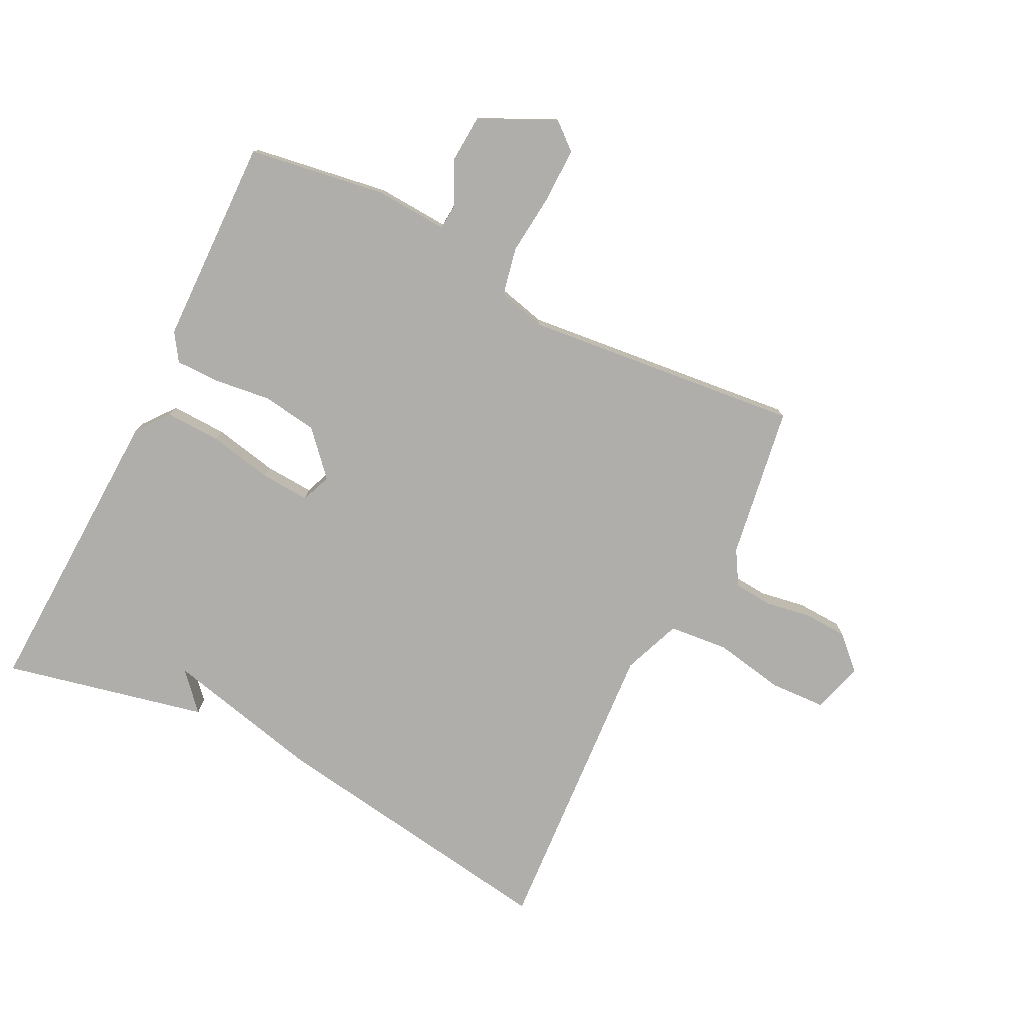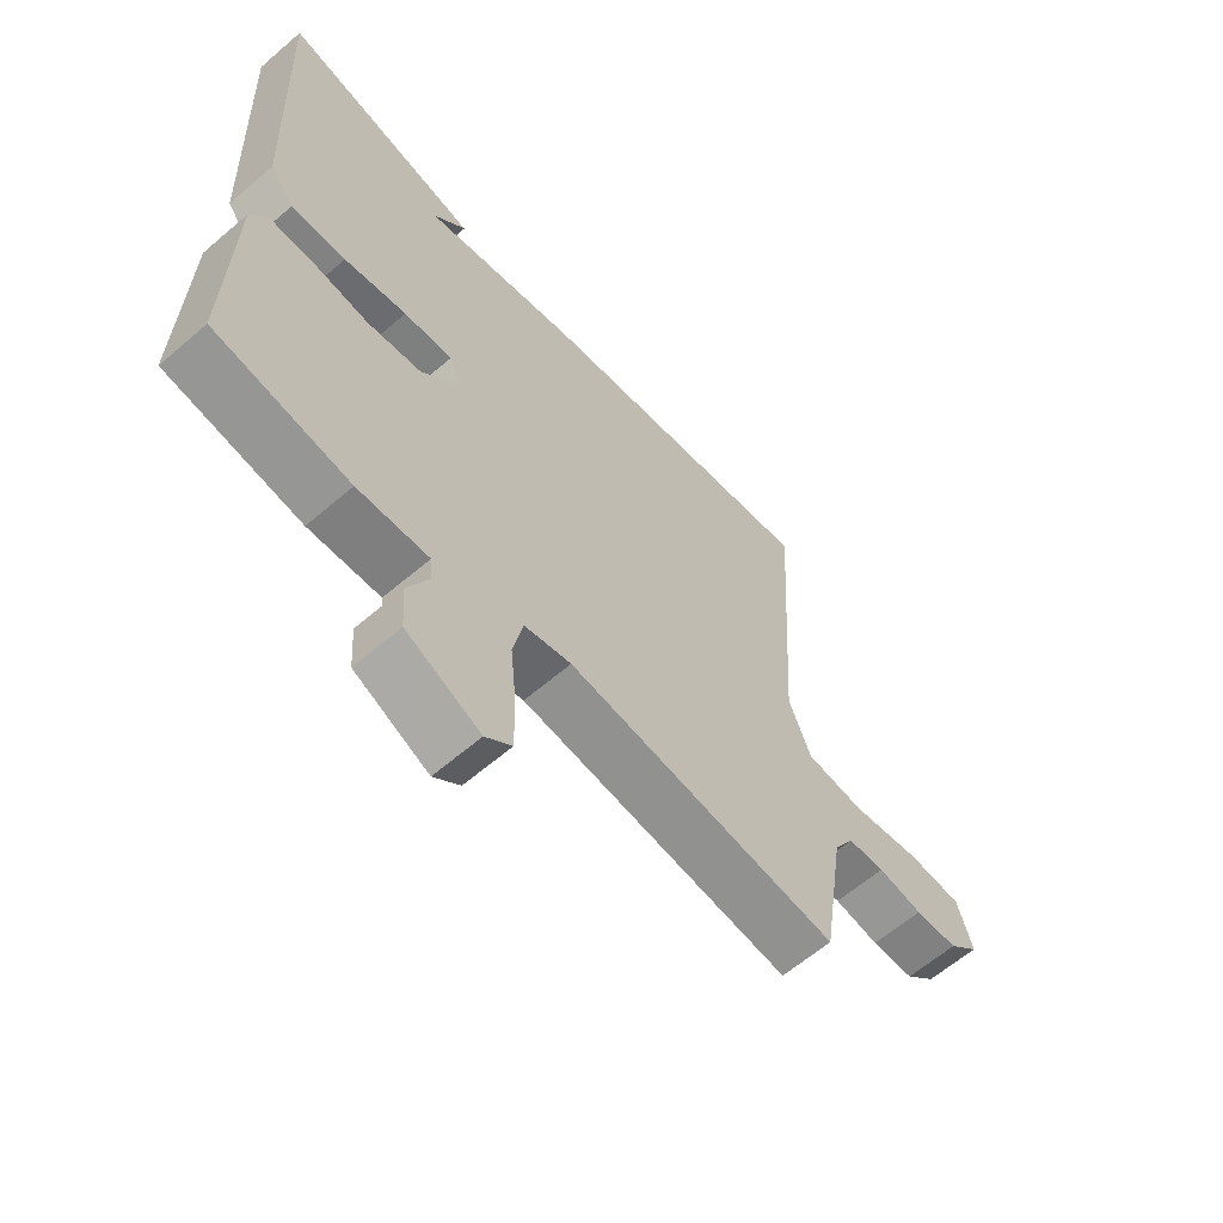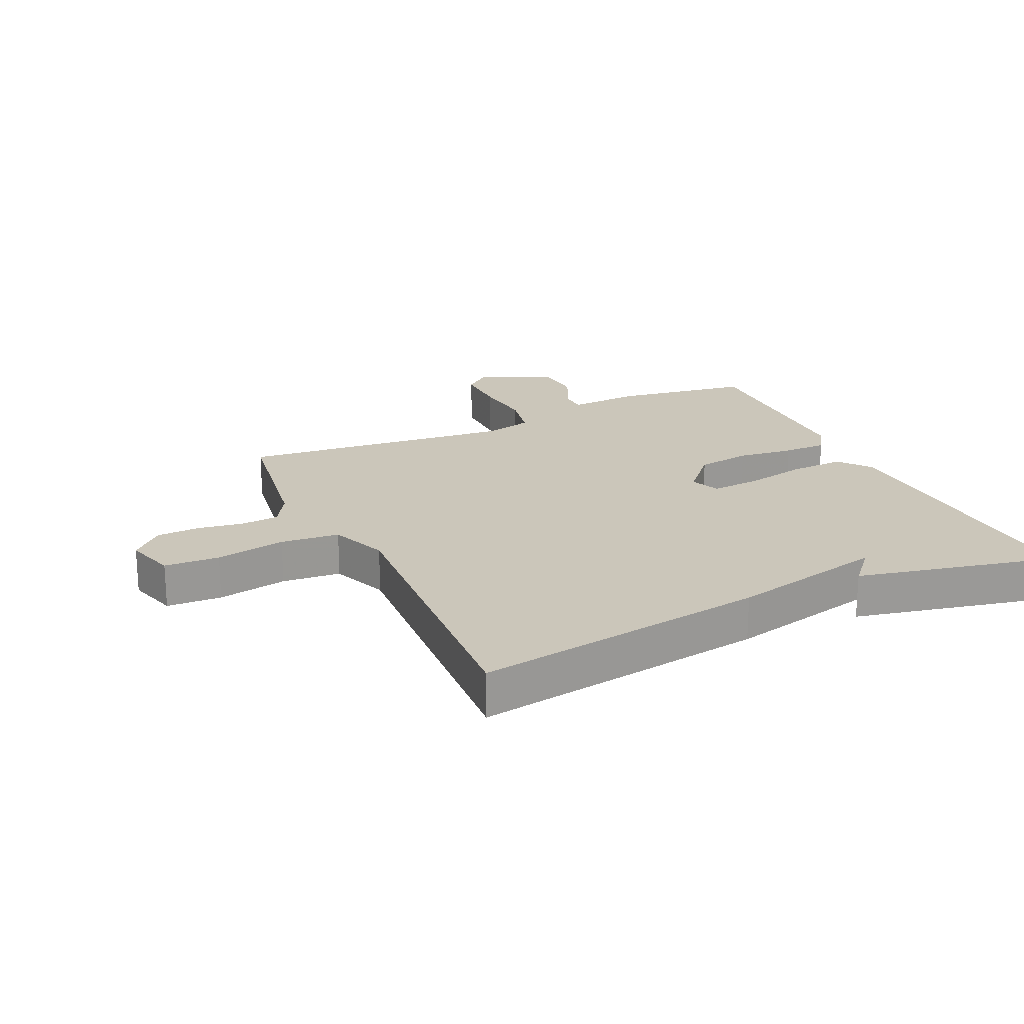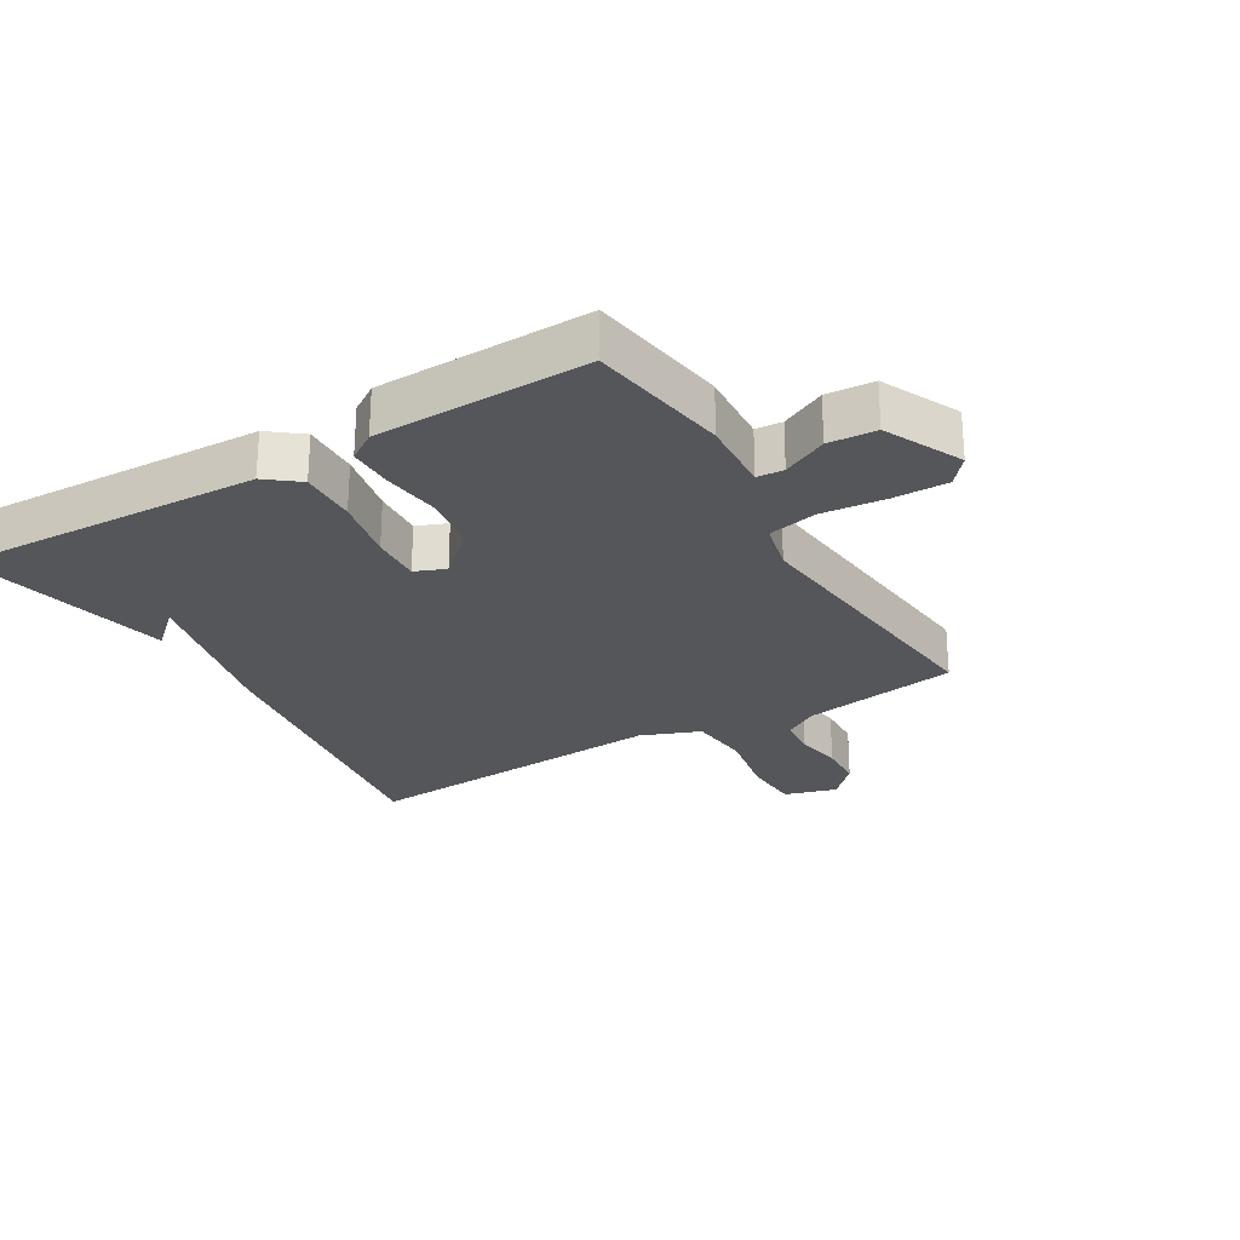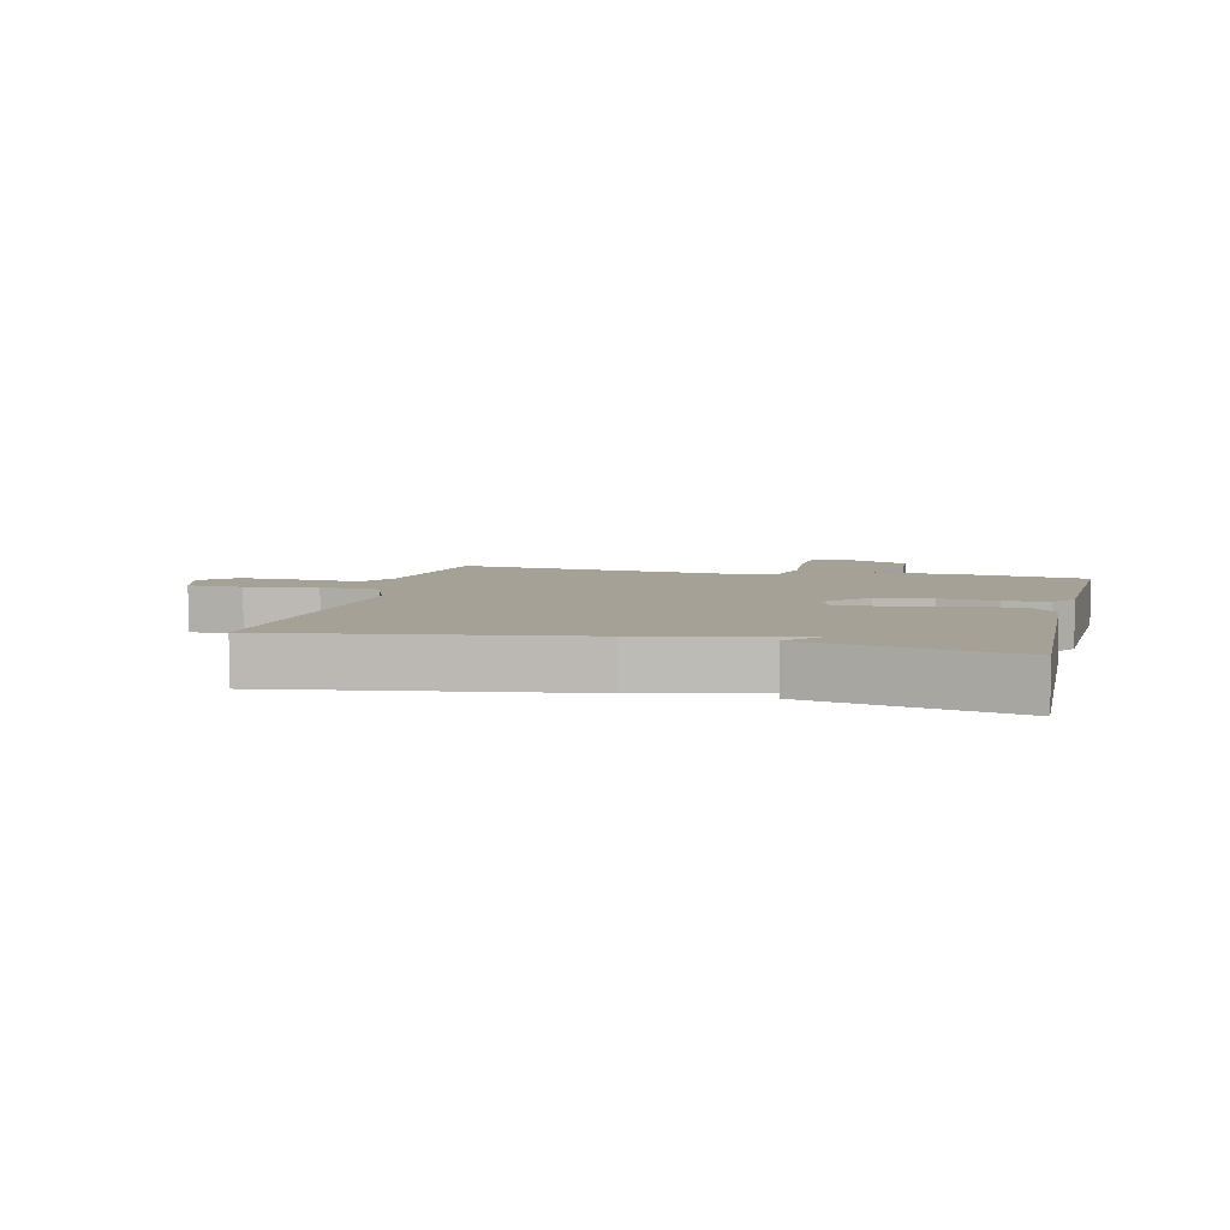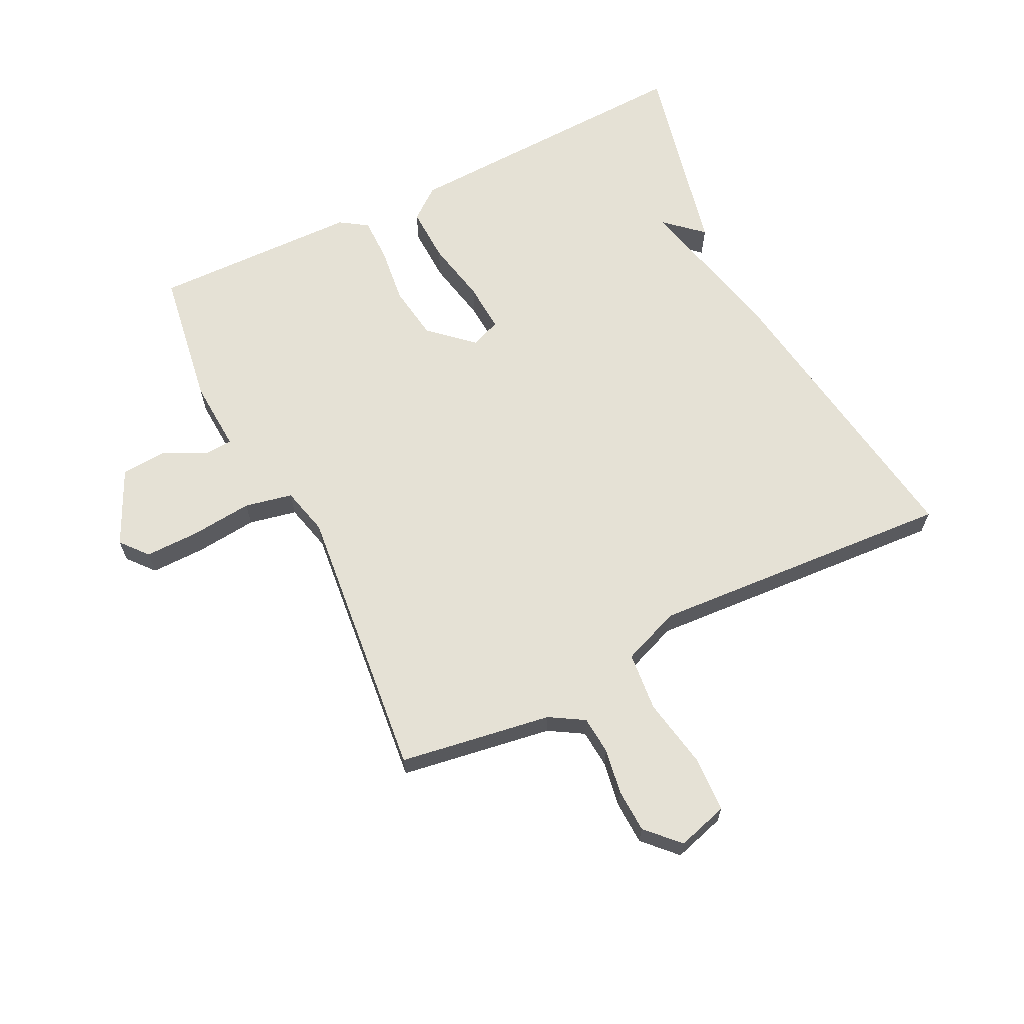
<metadata>
{"format":"obj","ext":"obj","renderer":"f3d","projection":"perspective","resolution":1024,"background":"white","views":[{"elev":-77.9,"azim":153.5,"up":"+Y"},{"elev":-62.1,"azim":131.1,"up":"+Z"},{"elev":21.2,"azim":-25.0,"up":"+Y"},{"elev":-26.1,"azim":120.6,"up":"+Y"},{"elev":6.0,"azim":13.5,"up":"+Y"},{"elev":65.1,"azim":-116.3,"up":"+Y"}]}
</metadata>
<code>
v 0.5 0.07 0.5
v 0.481 0.07 0.017
v 0.441 0.07 -0.034
v 0.352 0.07 -0.031
v 0.25 0.07 -0.01
v 0.171 0.07 -0.005
v 0.152 0.07 -0.053
v 0.214 0.07 -0.121
v 0.302 0.07 -0.134
v 0.393 0.07 -0.123
v 0.464 0.07 -0.123
v 0.493 0.07 -0.167
v 0.5 0.07 -0.5
v 0.28 0.07 -0.534
v 0.164 0.07 -0.527
v 0.161 0.07 -0.569
v 0.195 0.07 -0.639
v 0.19 0.07 -0.714
v 0.069 0.07 -0.772
v 0.026 0.07 -0.736
v 0.027 0.07 -0.649
v 0.037 0.07 -0.55
v 0.021 0.07 -0.473
v -0.056 0.07 -0.454
v -0.5 0.07 -0.5
v -0.538 0.07 -0.256
v -0.571 0.07 -0.201
v -0.632 0.07 -0.196
v -0.705 0.07 -0.208
v -0.775 0.07 -0.205
v -0.826 0.07 -0.156
v -0.802 0.07 -0.074
v -0.713 0.07 -0.07
v -0.6 0.07 -0.091
v -0.505 0.07 -0.082
v -0.469 0.07 0.011
v -0.5 0.07 0.5
v -0.025 0.07 0.428
v 0.228 0.07 0.369
v 0.175 0.07 0.428
v 0.5 0 0.5
v 0.481 0 0.017
v 0.441 0 -0.034
v 0.352 0 -0.031
v 0.25 0 -0.01
v 0.171 0 -0.005
v 0.152 0 -0.053
v 0.214 0 -0.121
v 0.302 0 -0.134
v 0.393 0 -0.123
v 0.464 0 -0.123
v 0.493 0 -0.167
v 0.5 0 -0.5
v 0.28 0 -0.534
v 0.164 0 -0.527
v 0.161 0 -0.569
v 0.195 0 -0.639
v 0.19 0 -0.714
v 0.069 0 -0.772
v 0.026 0 -0.736
v 0.027 0 -0.649
v 0.037 0 -0.55
v 0.021 0 -0.473
v -0.056 0 -0.454
v -0.5 0 -0.5
v -0.538 0 -0.256
v -0.571 0 -0.201
v -0.632 0 -0.196
v -0.705 0 -0.208
v -0.775 0 -0.205
v -0.826 0 -0.156
v -0.802 0 -0.074
v -0.713 0 -0.07
v -0.6 0 -0.091
v -0.505 0 -0.082
v -0.469 0 0.011
v -0.5 0 0.5
v -0.025 0 0.428
v 0.228 0 0.369
v 0.175 0 0.428
f 39 40 1
f 36 37 38 39
f 35 36 39 1
f 32 33 34
f 31 32 34
f 30 31 34
f 29 30 34
f 28 29 34
f 27 28 34 35
f 26 27 35 1
f 24 25 26
f 23 24 26
f 20 21 22
f 19 20 22
f 18 19 22
f 17 18 22
f 16 17 22
f 15 16 22 23
f 15 23 26
f 14 15 26
f 13 14 26
f 12 13 26
f 11 12 26
f 10 11 26
f 9 10 26
f 3 4 5
f 2 3 5
f 1 2 5
f 1 5 6
f 26 1 6
f 8 9 26
f 7 8 26
f 6 7 26
f 41 80 79
f 79 78 77 76
f 41 79 76 75
f 74 73 72
f 74 72 71
f 74 71 70
f 74 70 69
f 74 69 68
f 75 74 68 67
f 41 75 67 66
f 66 65 64
f 66 64 63
f 62 61 60
f 62 60 59
f 62 59 58
f 62 58 57
f 62 57 56
f 63 62 56 55
f 66 63 55
f 66 55 54
f 66 54 53
f 66 53 52
f 66 52 51
f 66 51 50
f 66 50 49
f 45 44 43
f 45 43 42
f 45 42 41
f 46 45 41
f 46 41 66
f 66 49 48
f 66 48 47
f 66 47 46
f 1 41 42 2
f 2 42 43 3
f 3 43 44 4
f 4 44 45 5
f 5 45 46 6
f 6 46 47 7
f 7 47 48 8
f 8 48 49 9
f 9 49 50 10
f 10 50 51 11
f 11 51 52 12
f 12 52 53 13
f 13 53 54 14
f 14 54 55 15
f 15 55 56 16
f 16 56 57 17
f 17 57 58 18
f 18 58 59 19
f 19 59 60 20
f 20 60 61 21
f 21 61 62 22
f 22 62 63 23
f 23 63 64 24
f 24 64 65 25
f 25 65 66 26
f 26 66 67 27
f 27 67 68 28
f 28 68 69 29
f 29 69 70 30
f 30 70 71 31
f 31 71 72 32
f 32 72 73 33
f 33 73 74 34
f 34 74 75 35
f 35 75 76 36
f 36 76 77 37
f 37 77 78 38
f 38 78 79 39
f 39 79 80 40
f 40 80 41 1

</code>
